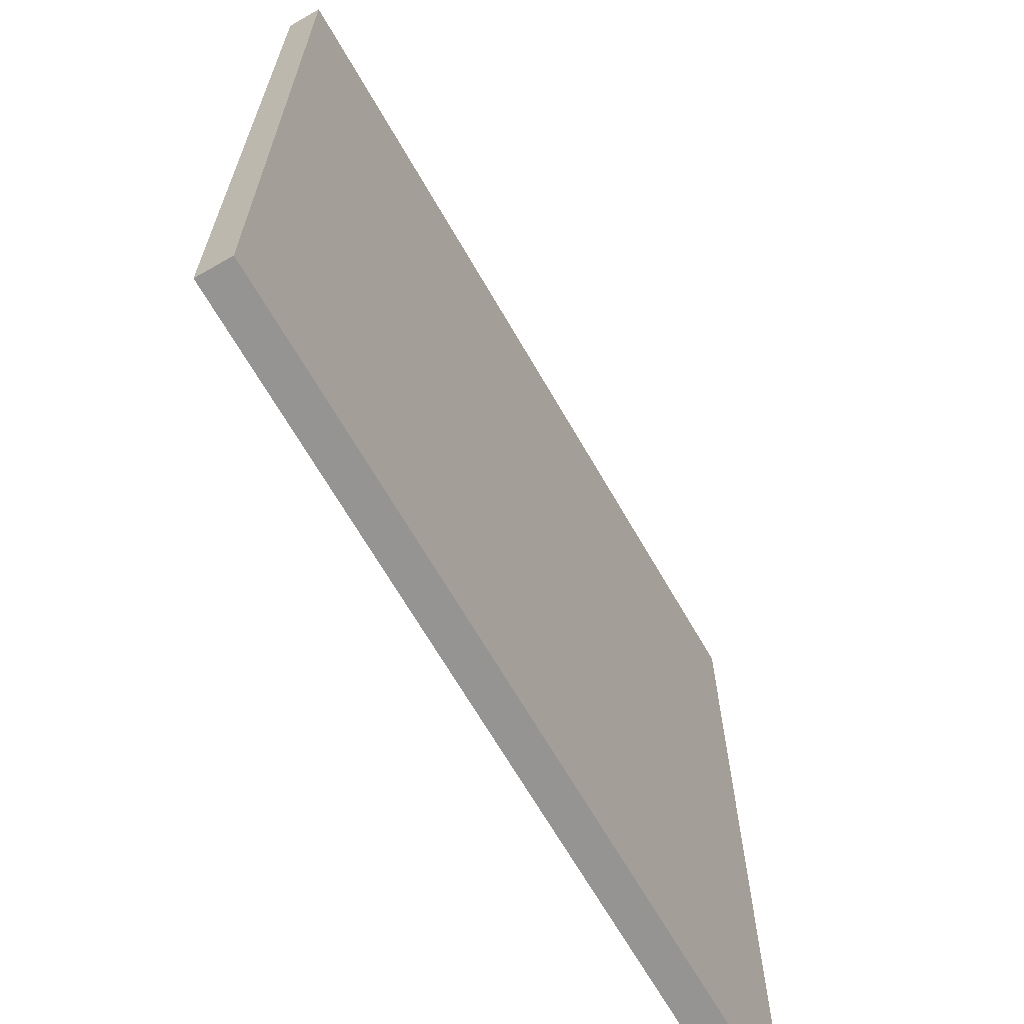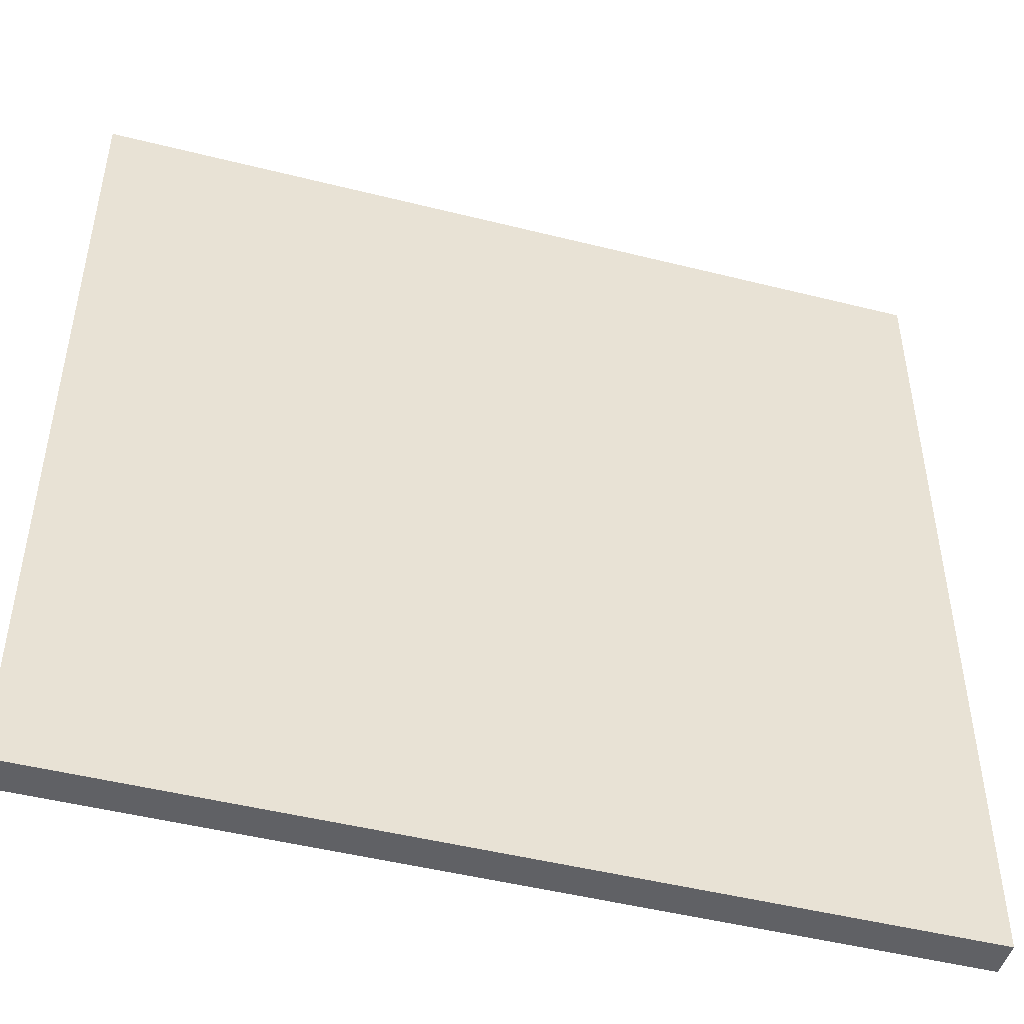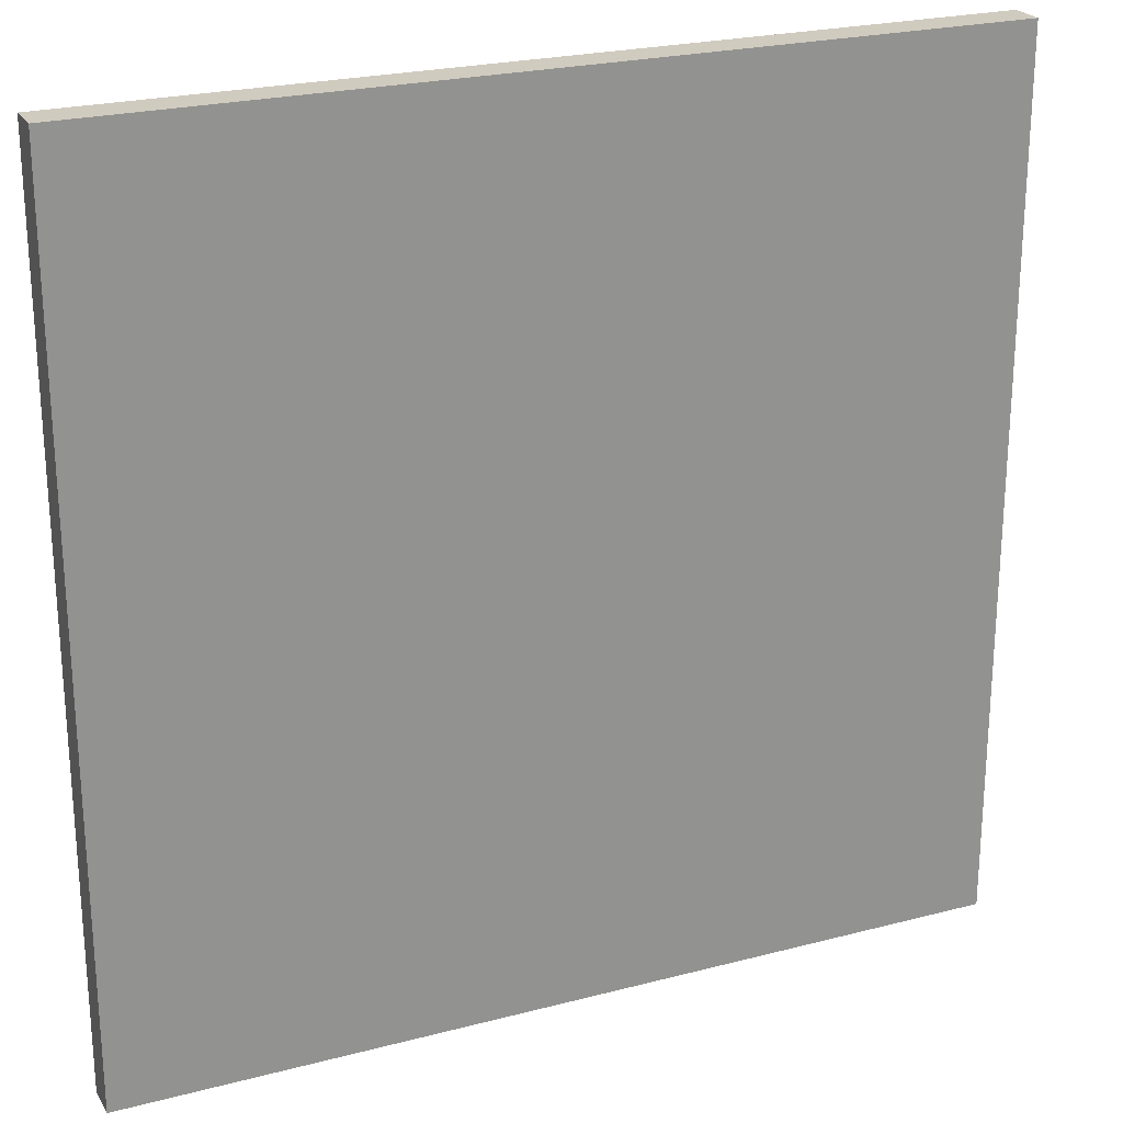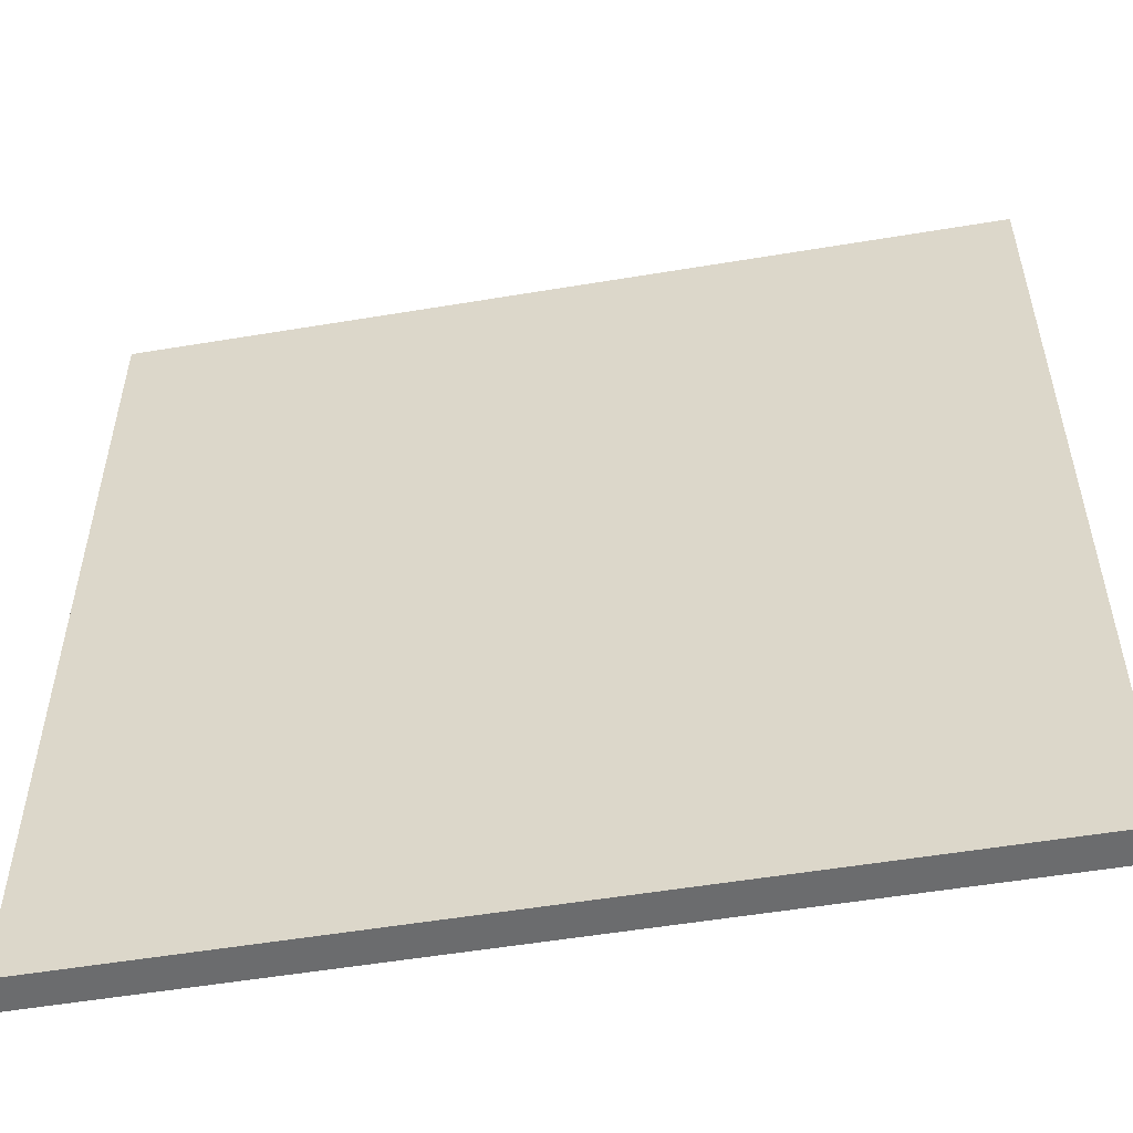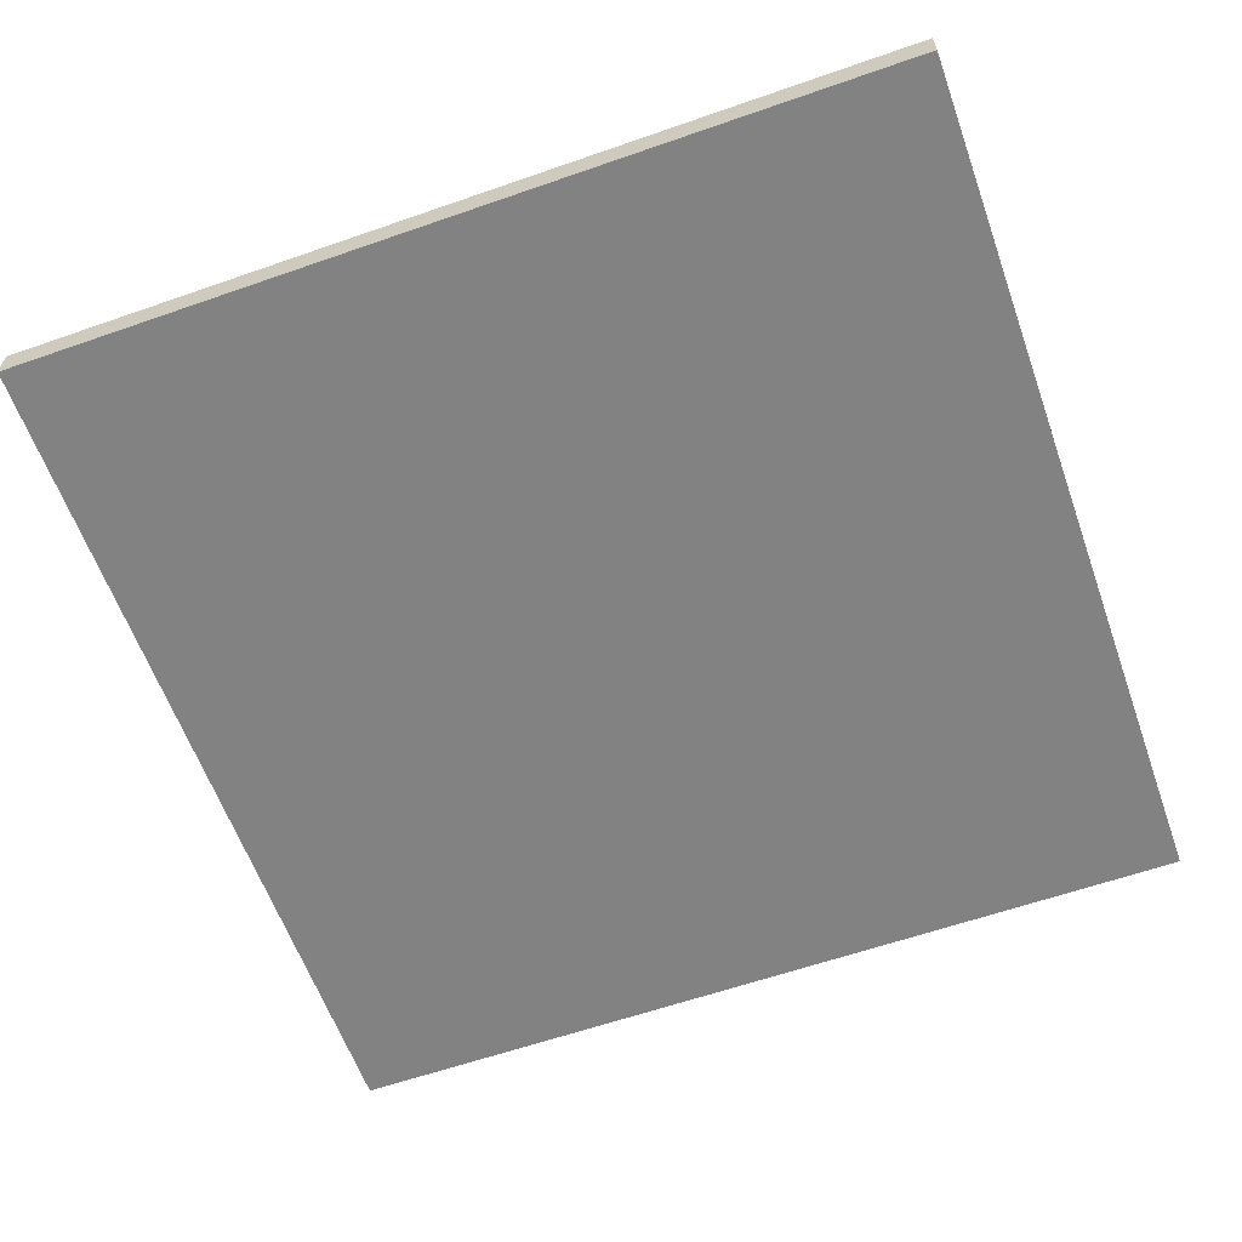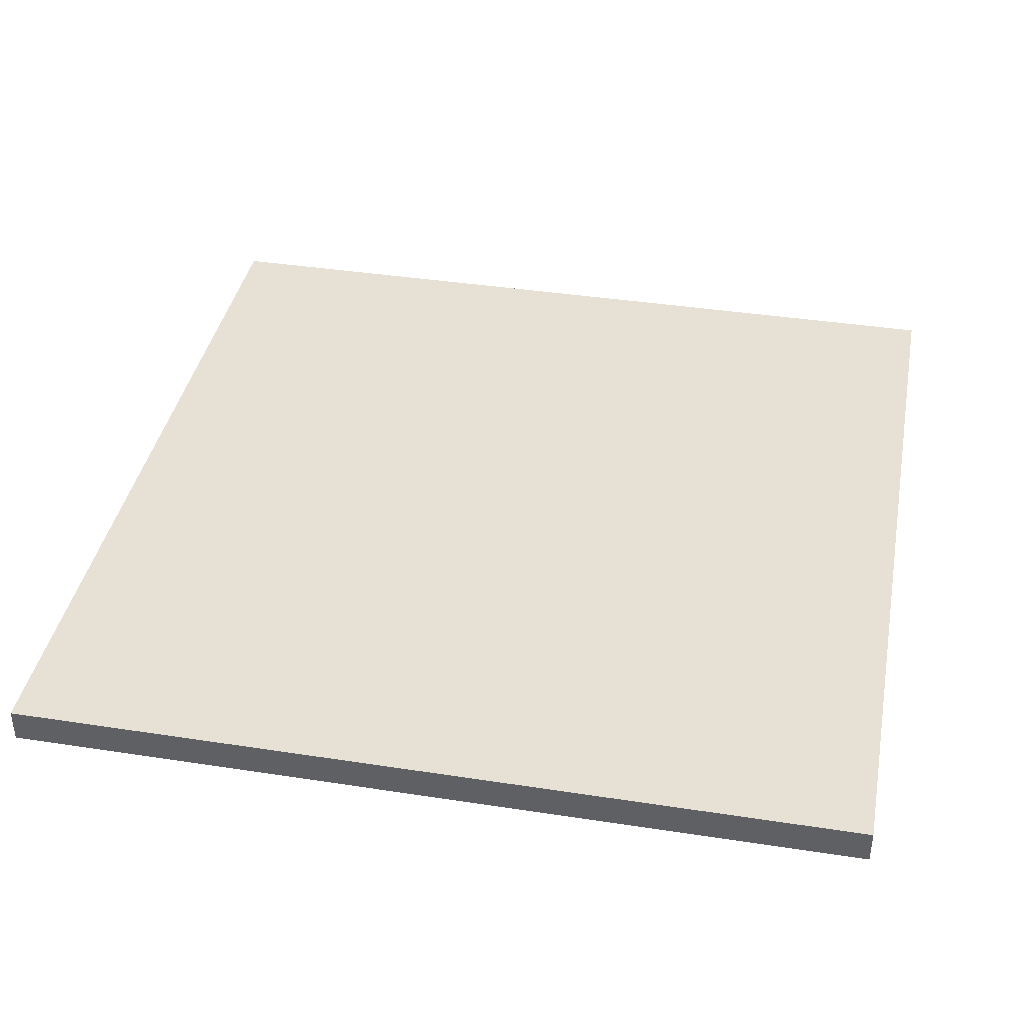
<metadata>
{"format":"obj","ext":"obj","renderer":"f3d","projection":"perspective","resolution":1024,"background":"white","views":[{"elev":-67.1,"azim":-60.1,"up":"+Z"},{"elev":-47.9,"azim":164.2,"up":"+Z"},{"elev":23.7,"azim":-23.7,"up":"+Z"},{"elev":-53.6,"azim":-169.9,"up":"+Z"},{"elev":-60.8,"azim":19.6,"up":"+Y"},{"elev":39.2,"azim":-169.1,"up":"+Y"}]}
</metadata>
<code>
o CurveRoad2
v -14.9 0 -10.9
v -14.9 0 -18.2
v -14.9 0 -20.9
v -14.9 0.4 -10.9
v -14.9 0.4 -18.2
v -14.9 0.4 -20.9
v -4.9 0 -10.9
v -4.9 0 -14.9
v -4.9 0 -20.9
v -4.9 0.4 -10.9
v -4.9 0.4 -14.9
v -4.9 0.4 -20.9
v -14.9 0 -10.9
v -14.9 0.4 -10.9
v -8.9 0 -10.9
v -8.9 0.4 -10.9
v -4.9 0 -10.9
v -4.9 0.4 -10.9
v -14.9 0 -20.9
v -14.9 0.4 -20.9
v -12.3 0 -20.9
v -12.3 0.4 -20.9
v -4.9 0 -20.9
v -4.9 0.4 -20.9
v -14.9 0 -10.9
v -8.9 0 -10.9
v -4.9 0 -10.9
v -8.9 0 -14.2
v -8.8 0 -14.2
v -8.8 0 -14.4
v -8.7 0 -14.4
v -8.7 0 -14.5
v -8.6 0 -14.5
v -8.6 0 -14.6
v -8.5 0 -14.6
v -8.5 0 -14.7
v -8.4 0 -14.7
v -8.4 0 -14.8
v -8.2 0 -14.8
v -8.2 0 -14.9
v -4.9 0 -14.9
v -14.9 0 -18.2
v -14.8 0 -18.2
v -14.8 0 -18.5
v -14.7 0 -18.5
v -14.7 0 -18.7
v -14.6 0 -18.7
v -14.6 0 -18.9
v -14.5 0 -18.9
v -14.5 0 -19
v -14.4 0 -19
v -14.4 0 -19.2
v -14.3 0 -19.2
v -14.3 0 -19.4
v -14.2 0 -19.4
v -14.2 0 -19.5
v -14.1 0 -19.5
v -14.1 0 -19.7
v -14 0 -19.7
v -14 0 -19.8
v -13.9 0 -19.8
v -13.9 0 -19.9
v -13.8 0 -19.9
v -13.8 0 -20
v -13.7 0 -20
v -13.7 0 -20.1
v -13.6 0 -20.1
v -13.6 0 -20.2
v -13.5 0 -20.2
v -13.5 0 -20.3
v -13.4 0 -20.3
v -13.4 0 -20.4
v -13.2 0 -20.4
v -13.2 0 -20.5
v -13.1 0 -20.5
v -13.1 0 -20.6
v -12.9 0 -20.6
v -12.9 0 -20.7
v -12.7 0 -20.7
v -12.7 0 -20.8
v -12.3 0 -20.8
v -14.9 0 -20.9
v -12.3 0 -20.9
v -4.9 0 -20.9
v -14.9 0.4 -10.9
v -8.9 0.4 -10.9
v -4.9 0.4 -10.9
v -8.9 0.4 -14.2
v -8.8 0.4 -14.2
v -8.8 0.4 -14.4
v -8.7 0.4 -14.4
v -8.7 0.4 -14.5
v -8.6 0.4 -14.5
v -8.6 0.4 -14.6
v -8.5 0.4 -14.6
v -8.5 0.4 -14.7
v -8.4 0.4 -14.7
v -8.4 0.4 -14.8
v -8.2 0.4 -14.8
v -8.2 0.4 -14.9
v -4.9 0.4 -14.9
v -14.9 0.4 -18.2
v -14.8 0.4 -18.2
v -14.8 0.4 -18.5
v -14.7 0.4 -18.5
v -14.7 0.4 -18.7
v -14.6 0.4 -18.7
v -14.6 0.4 -18.9
v -14.5 0.4 -18.9
v -14.5 0.4 -19
v -14.4 0.4 -19
v -14.4 0.4 -19.2
v -14.3 0.4 -19.2
v -14.3 0.4 -19.4
v -14.2 0.4 -19.4
v -14.2 0.4 -19.5
v -14.1 0.4 -19.5
v -14.1 0.4 -19.7
v -14 0.4 -19.7
v -14 0.4 -19.8
v -13.9 0.4 -19.8
v -13.9 0.4 -19.9
v -13.8 0.4 -19.9
v -13.8 0.4 -20
v -13.7 0.4 -20
v -13.7 0.4 -20.1
v -13.6 0.4 -20.1
v -13.6 0.4 -20.2
v -13.5 0.4 -20.2
v -13.5 0.4 -20.3
v -13.4 0.4 -20.3
v -13.4 0.4 -20.4
v -13.2 0.4 -20.4
v -13.2 0.4 -20.5
v -13.1 0.4 -20.5
v -13.1 0.4 -20.6
v -12.9 0.4 -20.6
v -12.9 0.4 -20.7
v -12.7 0.4 -20.7
v -12.7 0.4 -20.8
v -12.3 0.4 -20.8
v -14.9 0.4 -20.9
v -12.3 0.4 -20.9
v -4.9 0.4 -20.9
f 4 2 1
f 5 3 2
f 5 2 4
f 6 3 5
f 7 8 10
f 8 9 11
f 10 8 11
f 11 9 12
f 15 14 13
f 16 14 15
f 17 16 15
f 18 16 17
f 19 20 21
f 21 20 22
f 21 22 23
f 23 22 24
f 28 26 25
f 28 27 26
f 29 27 28
f 30 29 28
f 30 27 29
f 31 27 30
f 32 31 30
f 32 27 31
f 33 27 32
f 34 33 32
f 34 27 33
f 35 27 34
f 36 35 34
f 36 27 35
f 37 27 36
f 38 37 36
f 38 27 37
f 39 27 38
f 40 39 38
f 40 27 39
f 41 27 40
f 42 28 25
f 42 30 28
f 42 41 40
f 42 40 38
f 42 38 36
f 42 36 34
f 42 34 32
f 42 32 30
f 43 41 42
f 44 43 42
f 44 41 43
f 45 41 44
f 46 45 44
f 46 41 45
f 47 41 46
f 48 47 46
f 48 41 47
f 49 41 48
f 50 49 48
f 50 41 49
f 51 41 50
f 52 51 50
f 52 41 51
f 53 41 52
f 54 53 52
f 54 41 53
f 55 41 54
f 56 55 54
f 56 41 55
f 57 41 56
f 58 57 56
f 58 41 57
f 59 41 58
f 60 59 58
f 60 41 59
f 61 41 60
f 62 61 60
f 62 41 61
f 63 41 62
f 64 63 62
f 64 41 63
f 65 41 64
f 66 65 64
f 66 41 65
f 67 41 66
f 68 67 66
f 68 41 67
f 69 41 68
f 70 69 68
f 70 41 69
f 71 41 70
f 72 71 70
f 72 41 71
f 73 41 72
f 74 73 72
f 74 41 73
f 75 41 74
f 76 75 74
f 76 41 75
f 77 41 76
f 78 77 76
f 78 41 77
f 79 41 78
f 80 79 78
f 80 41 79
f 81 41 80
f 82 44 42
f 82 46 44
f 82 81 80
f 82 80 78
f 82 78 76
f 82 76 74
f 82 74 72
f 82 72 70
f 82 70 68
f 82 68 66
f 82 66 64
f 82 64 62
f 82 62 60
f 82 60 58
f 82 58 56
f 82 56 54
f 82 54 52
f 82 52 50
f 82 50 48
f 82 48 46
f 83 41 81
f 83 81 82
f 84 41 83
f 85 86 88
f 86 87 88
f 88 87 89
f 88 89 90
f 89 87 90
f 90 87 91
f 90 91 92
f 91 87 92
f 92 87 93
f 92 93 94
f 93 87 94
f 94 87 95
f 94 95 96
f 95 87 96
f 96 87 97
f 96 97 98
f 97 87 98
f 98 87 99
f 98 99 100
f 99 87 100
f 100 87 101
f 85 88 102
f 88 90 102
f 100 101 102
f 98 100 102
f 96 98 102
f 94 96 102
f 92 94 102
f 90 92 102
f 102 101 103
f 102 103 104
f 103 101 104
f 104 101 105
f 104 105 106
f 105 101 106
f 106 101 107
f 106 107 108
f 107 101 108
f 108 101 109
f 108 109 110
f 109 101 110
f 110 101 111
f 110 111 112
f 111 101 112
f 112 101 113
f 112 113 114
f 113 101 114
f 114 101 115
f 114 115 116
f 115 101 116
f 116 101 117
f 116 117 118
f 117 101 118
f 118 101 119
f 118 119 120
f 119 101 120
f 120 101 121
f 120 121 122
f 121 101 122
f 122 101 123
f 122 123 124
f 123 101 124
f 124 101 125
f 124 125 126
f 125 101 126
f 126 101 127
f 126 127 128
f 127 101 128
f 128 101 129
f 128 129 130
f 129 101 130
f 130 101 131
f 130 131 132
f 131 101 132
f 132 101 133
f 132 133 134
f 133 101 134
f 134 101 135
f 134 135 136
f 135 101 136
f 136 101 137
f 136 137 138
f 137 101 138
f 138 101 139
f 138 139 140
f 139 101 140
f 140 101 141
f 102 104 142
f 104 106 142
f 140 141 142
f 138 140 142
f 136 138 142
f 134 136 142
f 132 134 142
f 130 132 142
f 128 130 142
f 126 128 142
f 124 126 142
f 122 124 142
f 120 122 142
f 118 120 142
f 116 118 142
f 114 116 142
f 112 114 142
f 110 112 142
f 108 110 142
f 106 108 142
f 141 101 143
f 142 141 143
f 143 101 144

</code>
